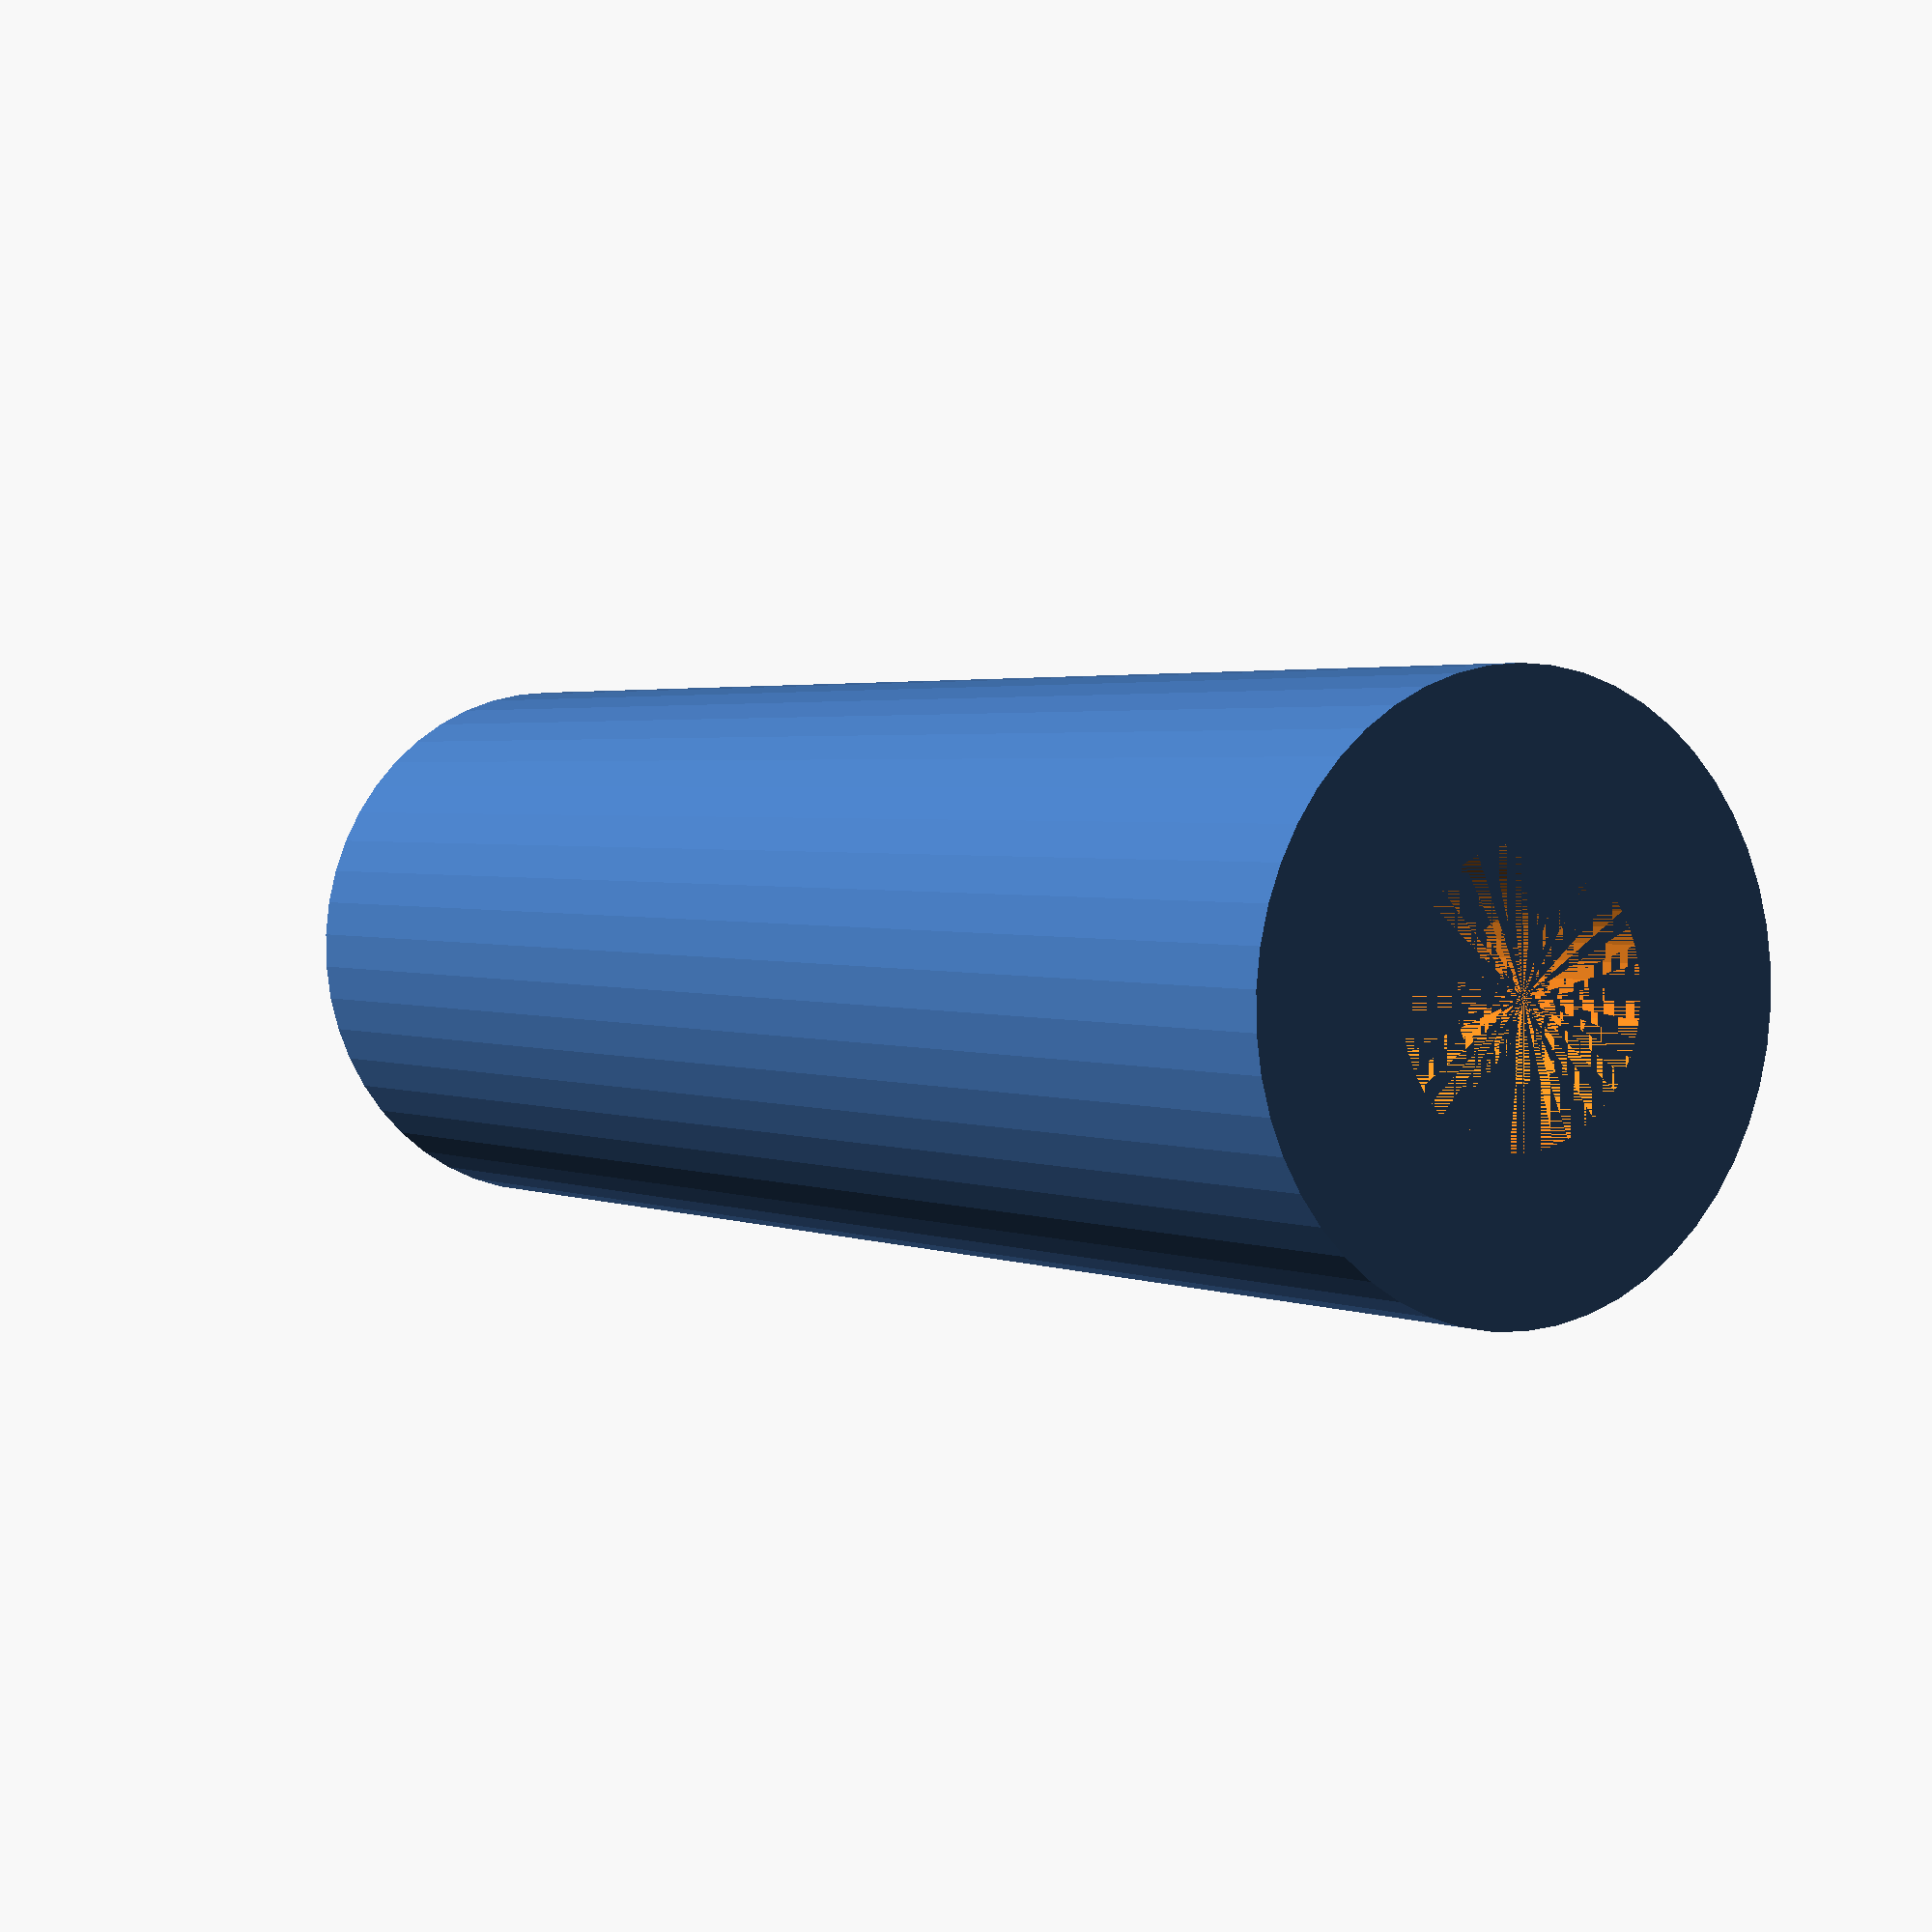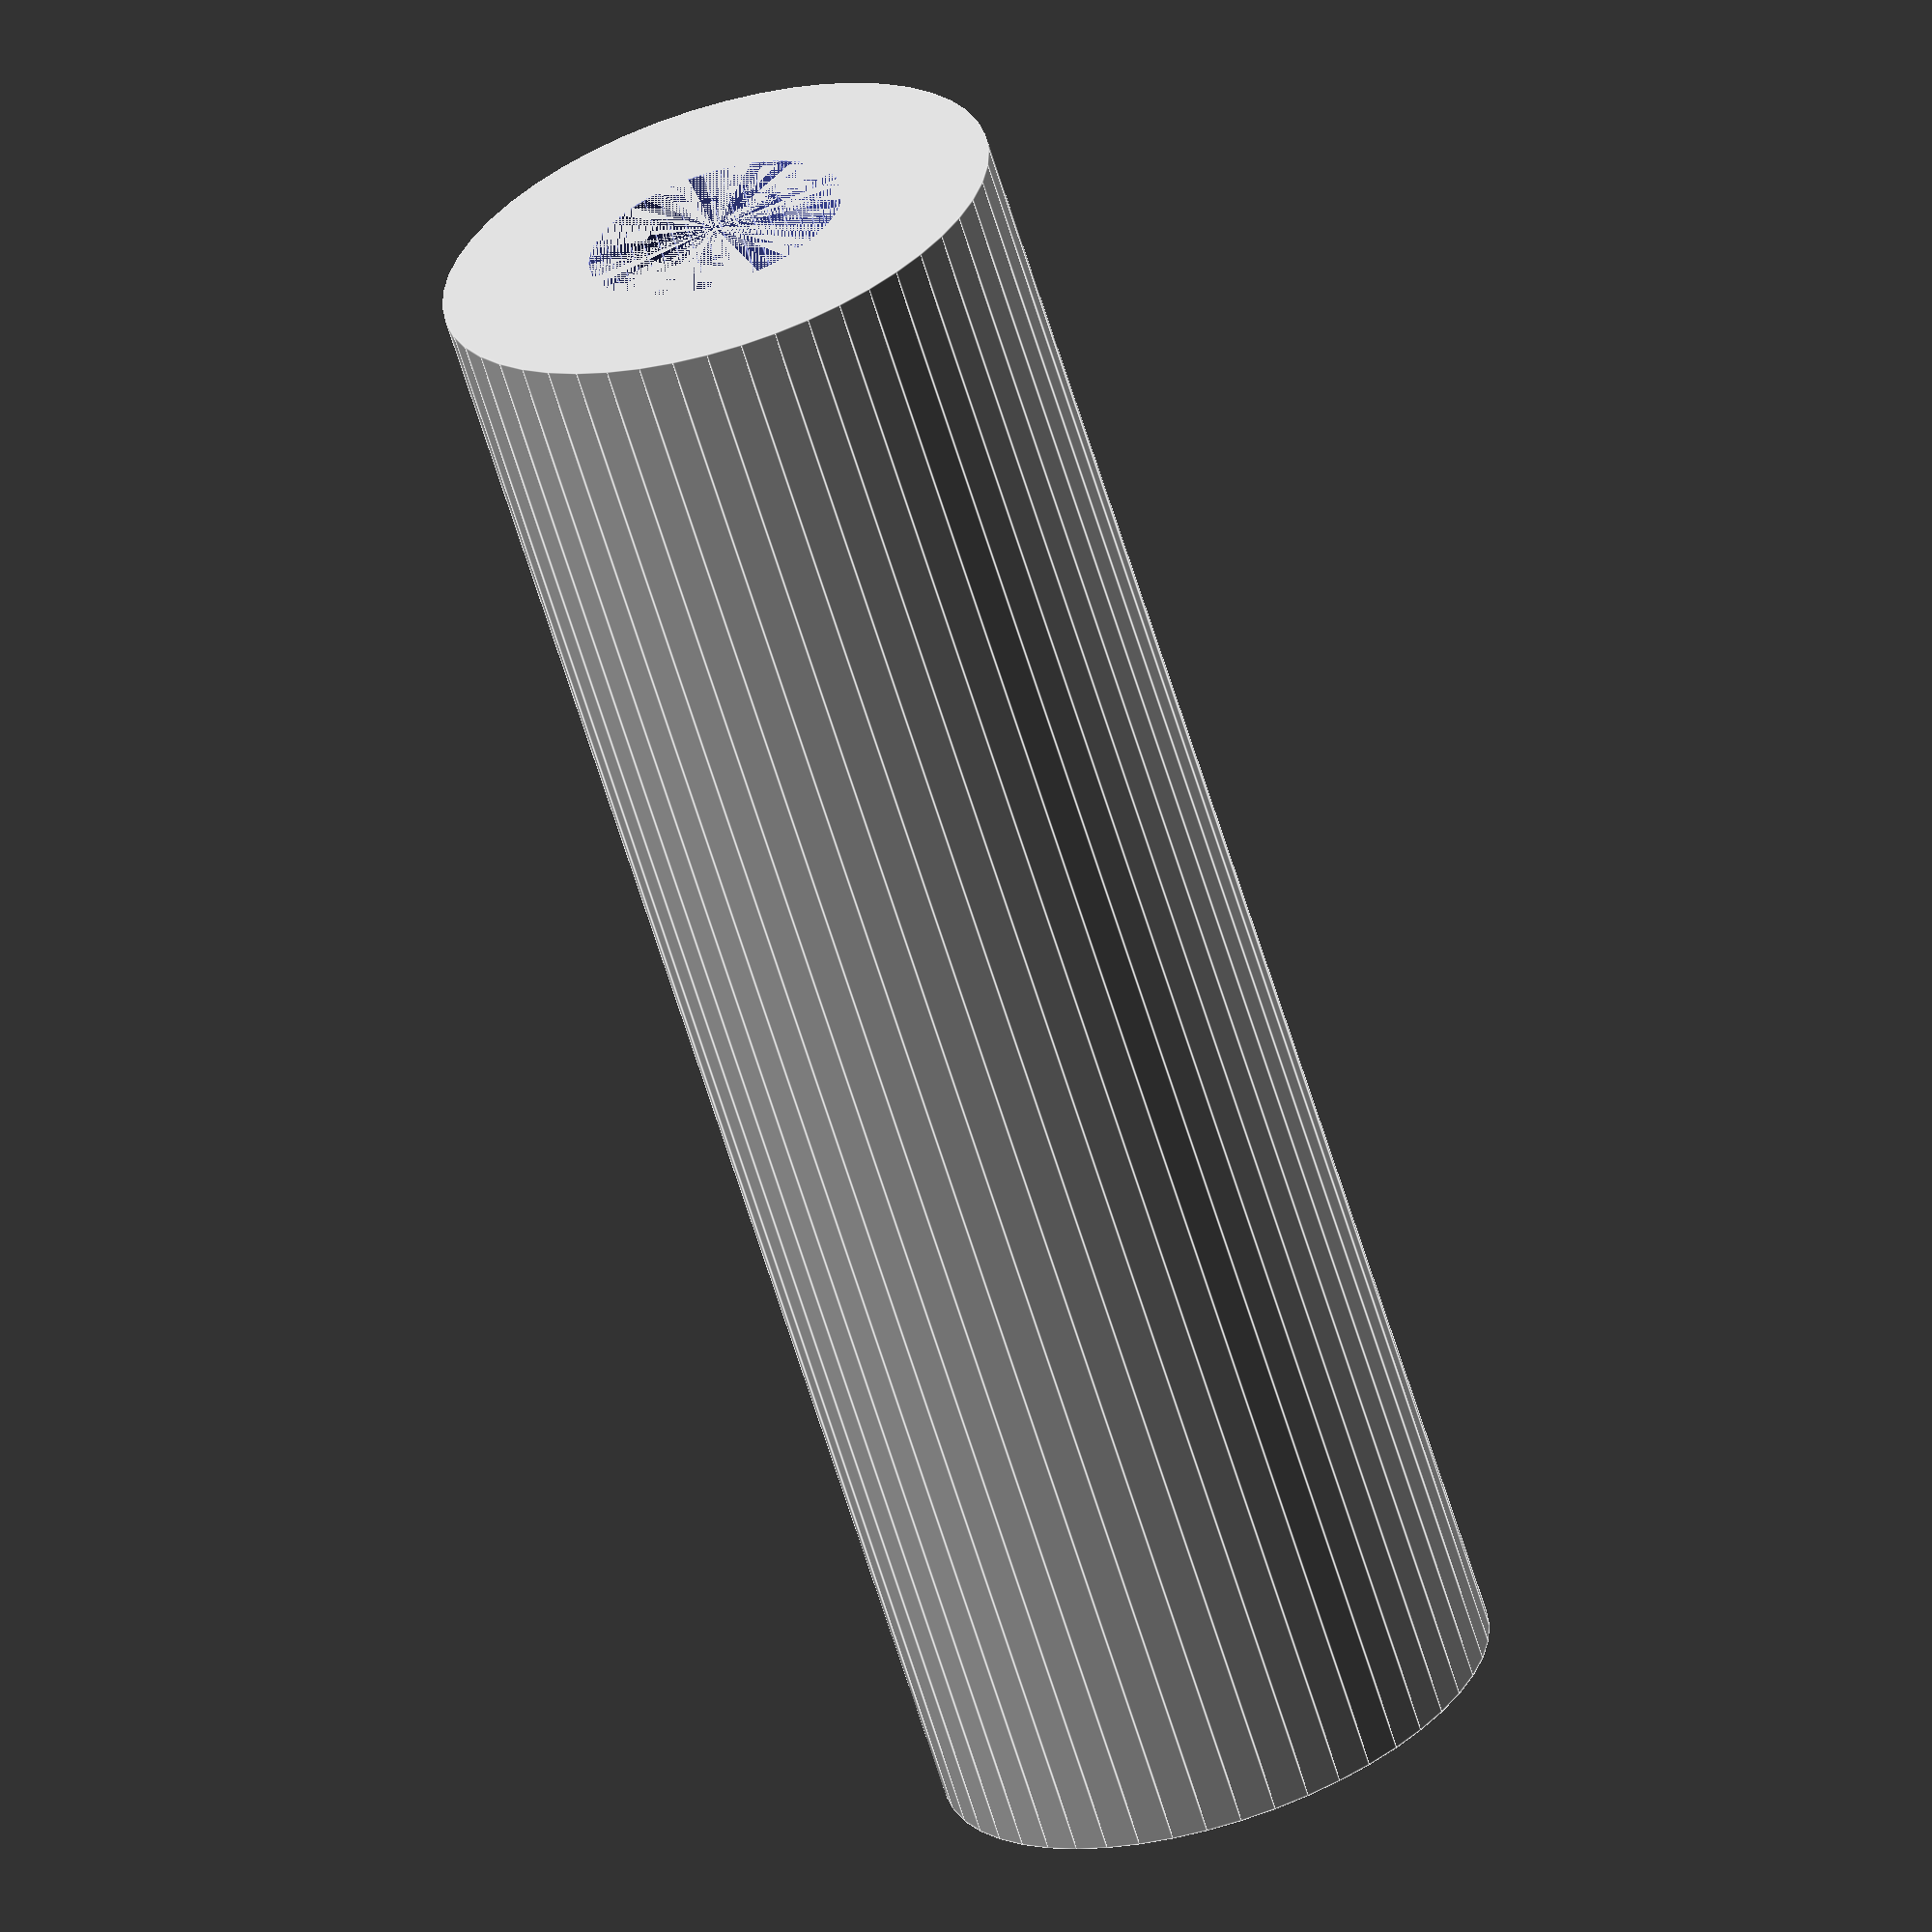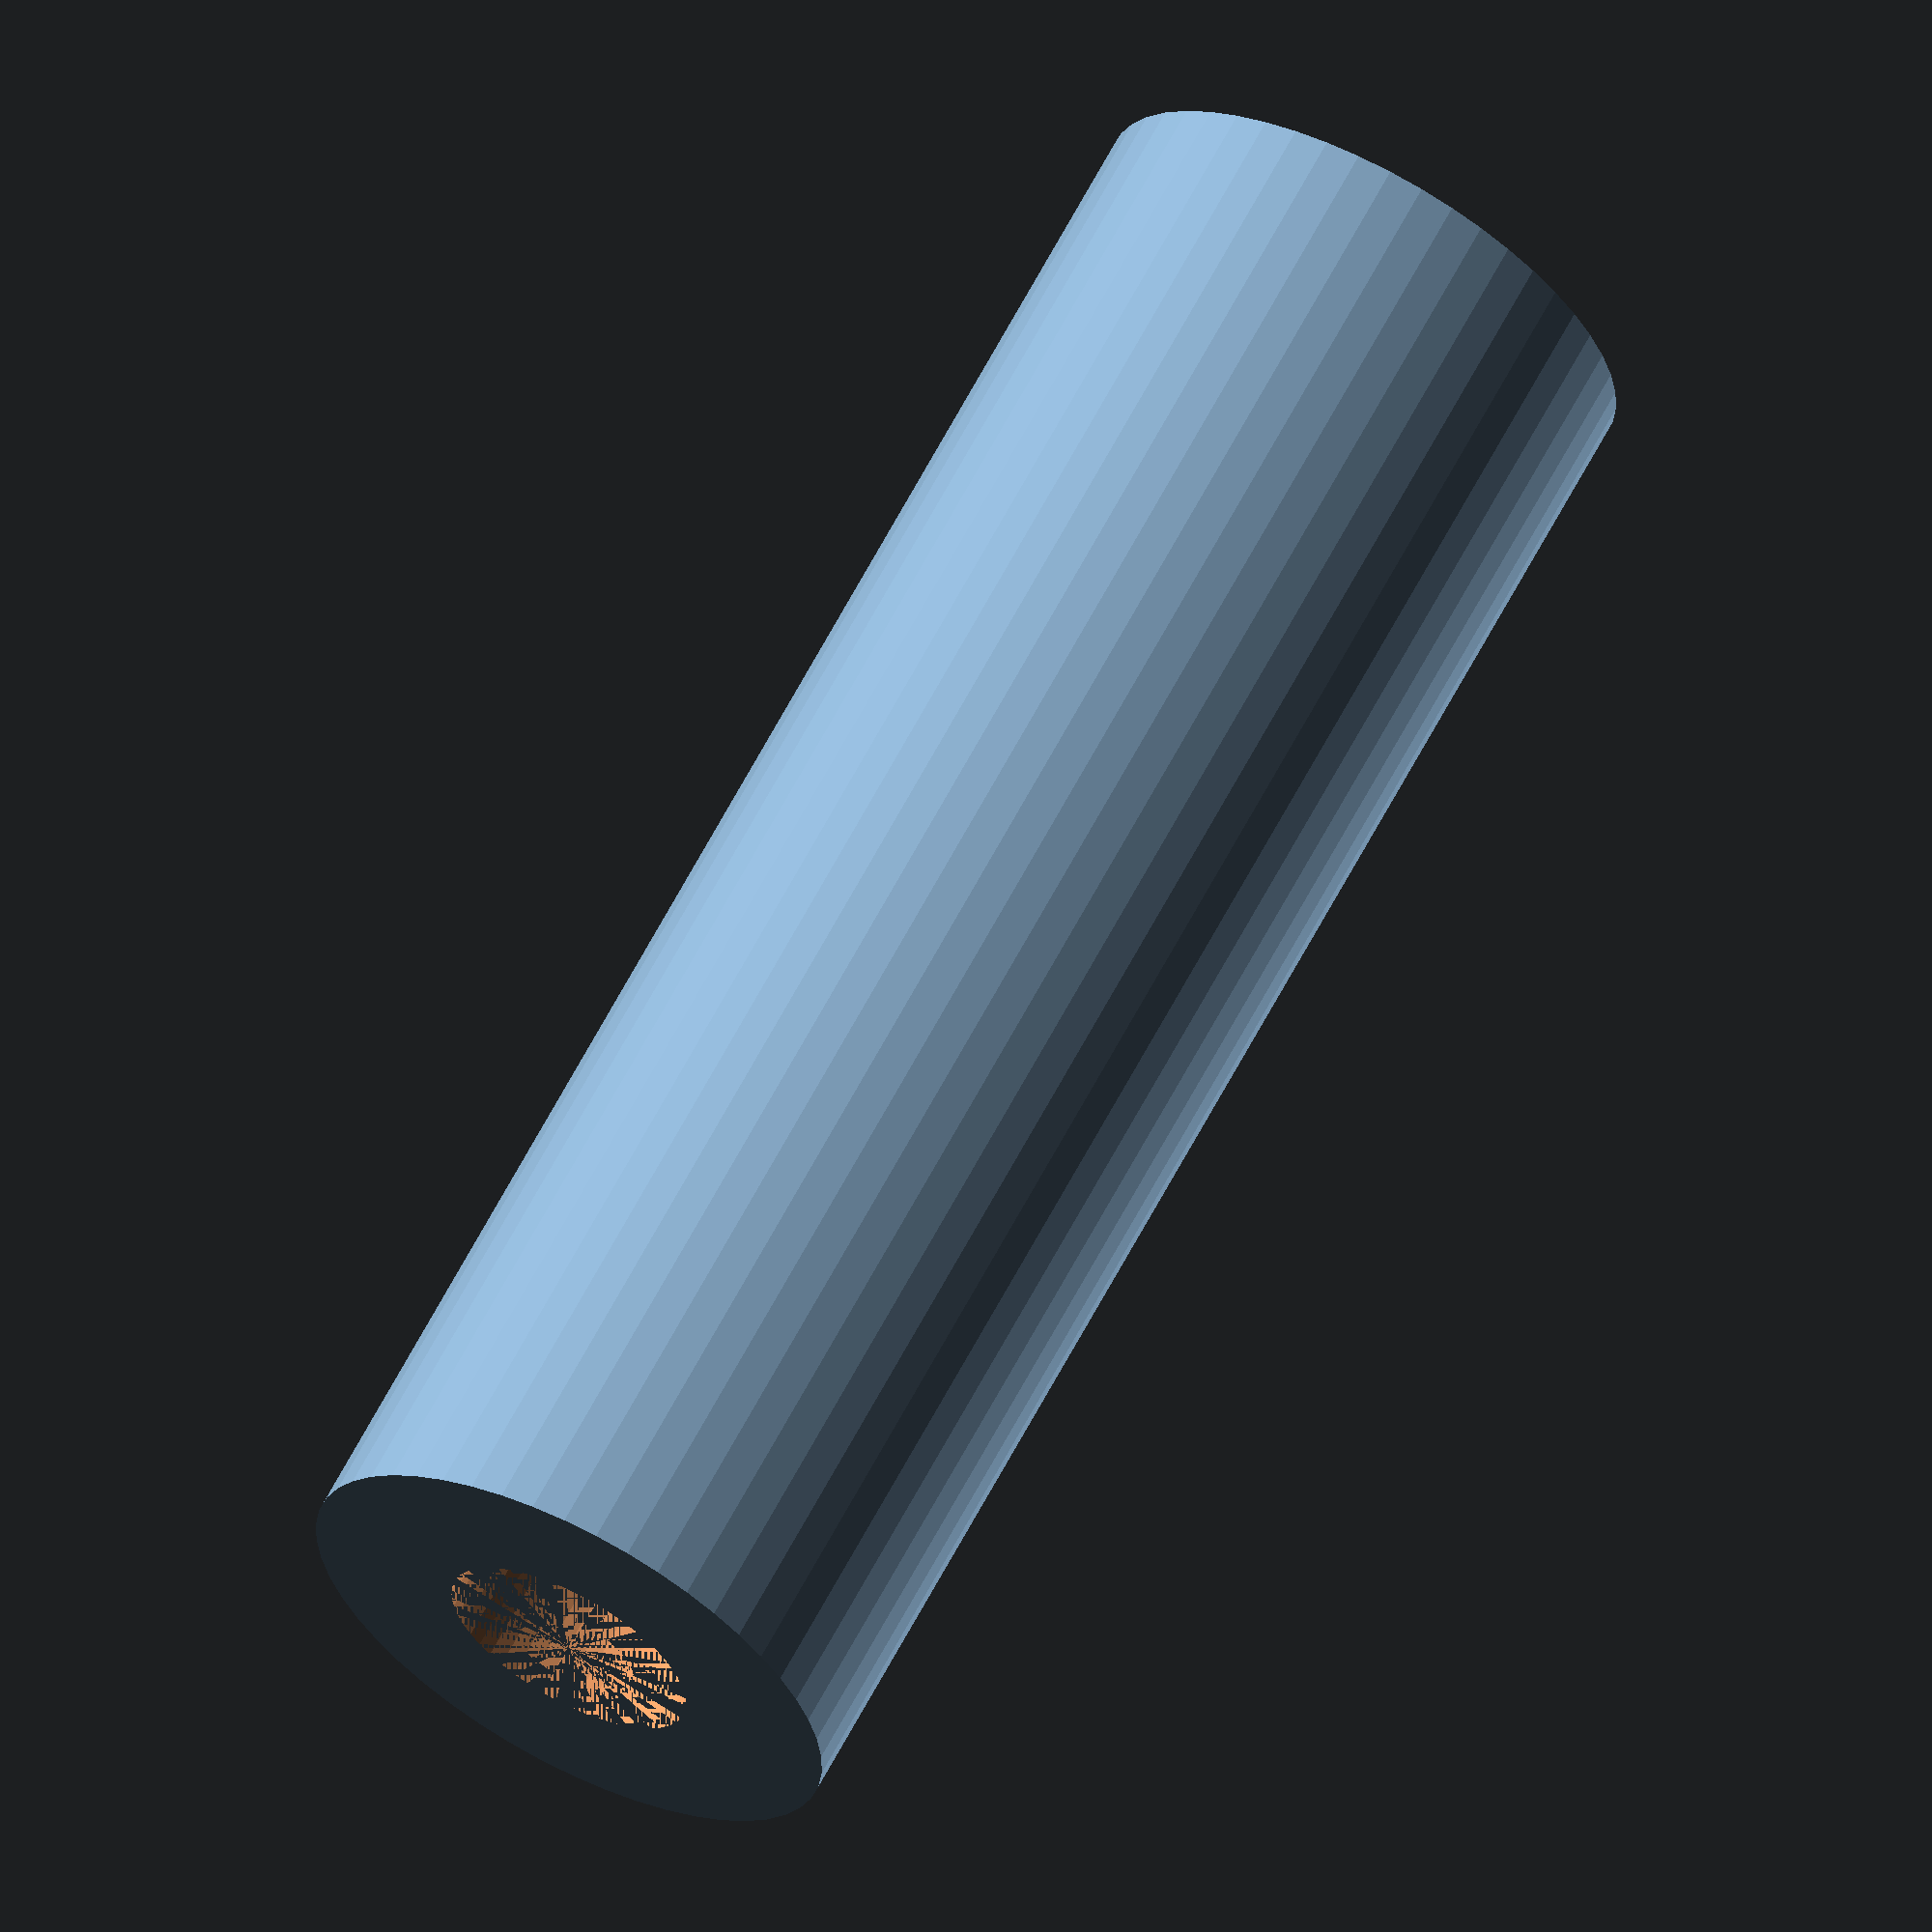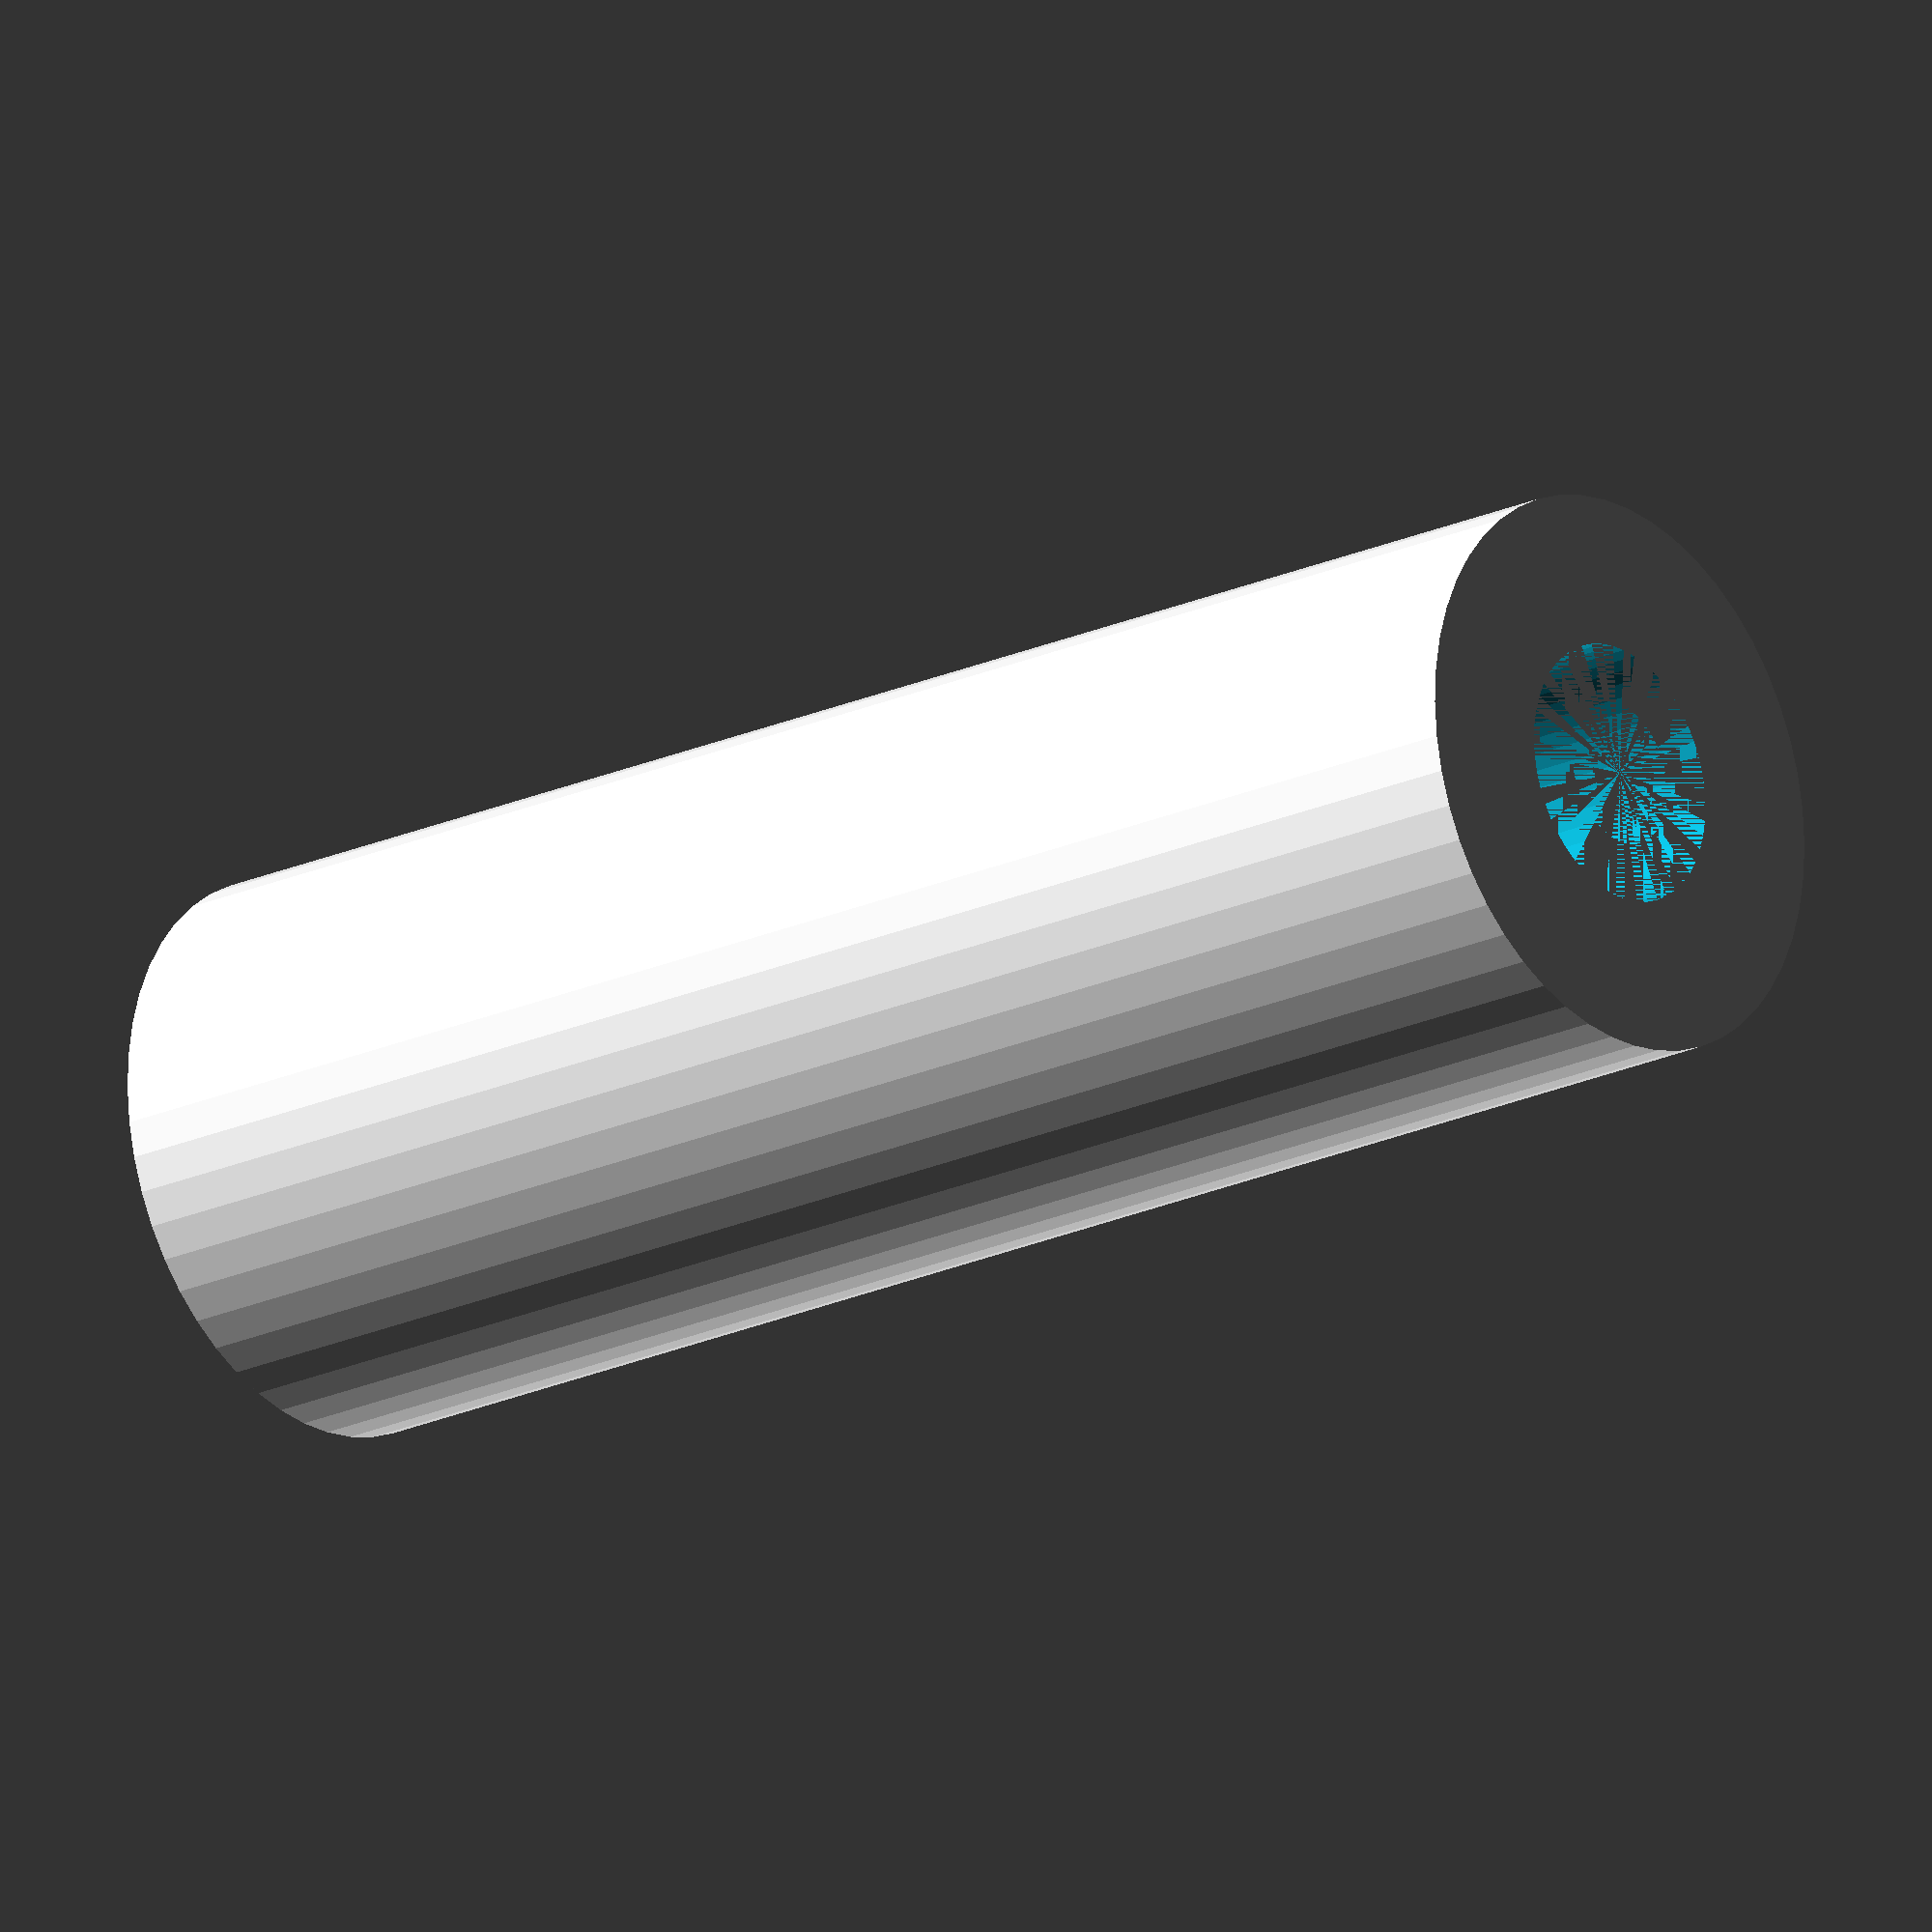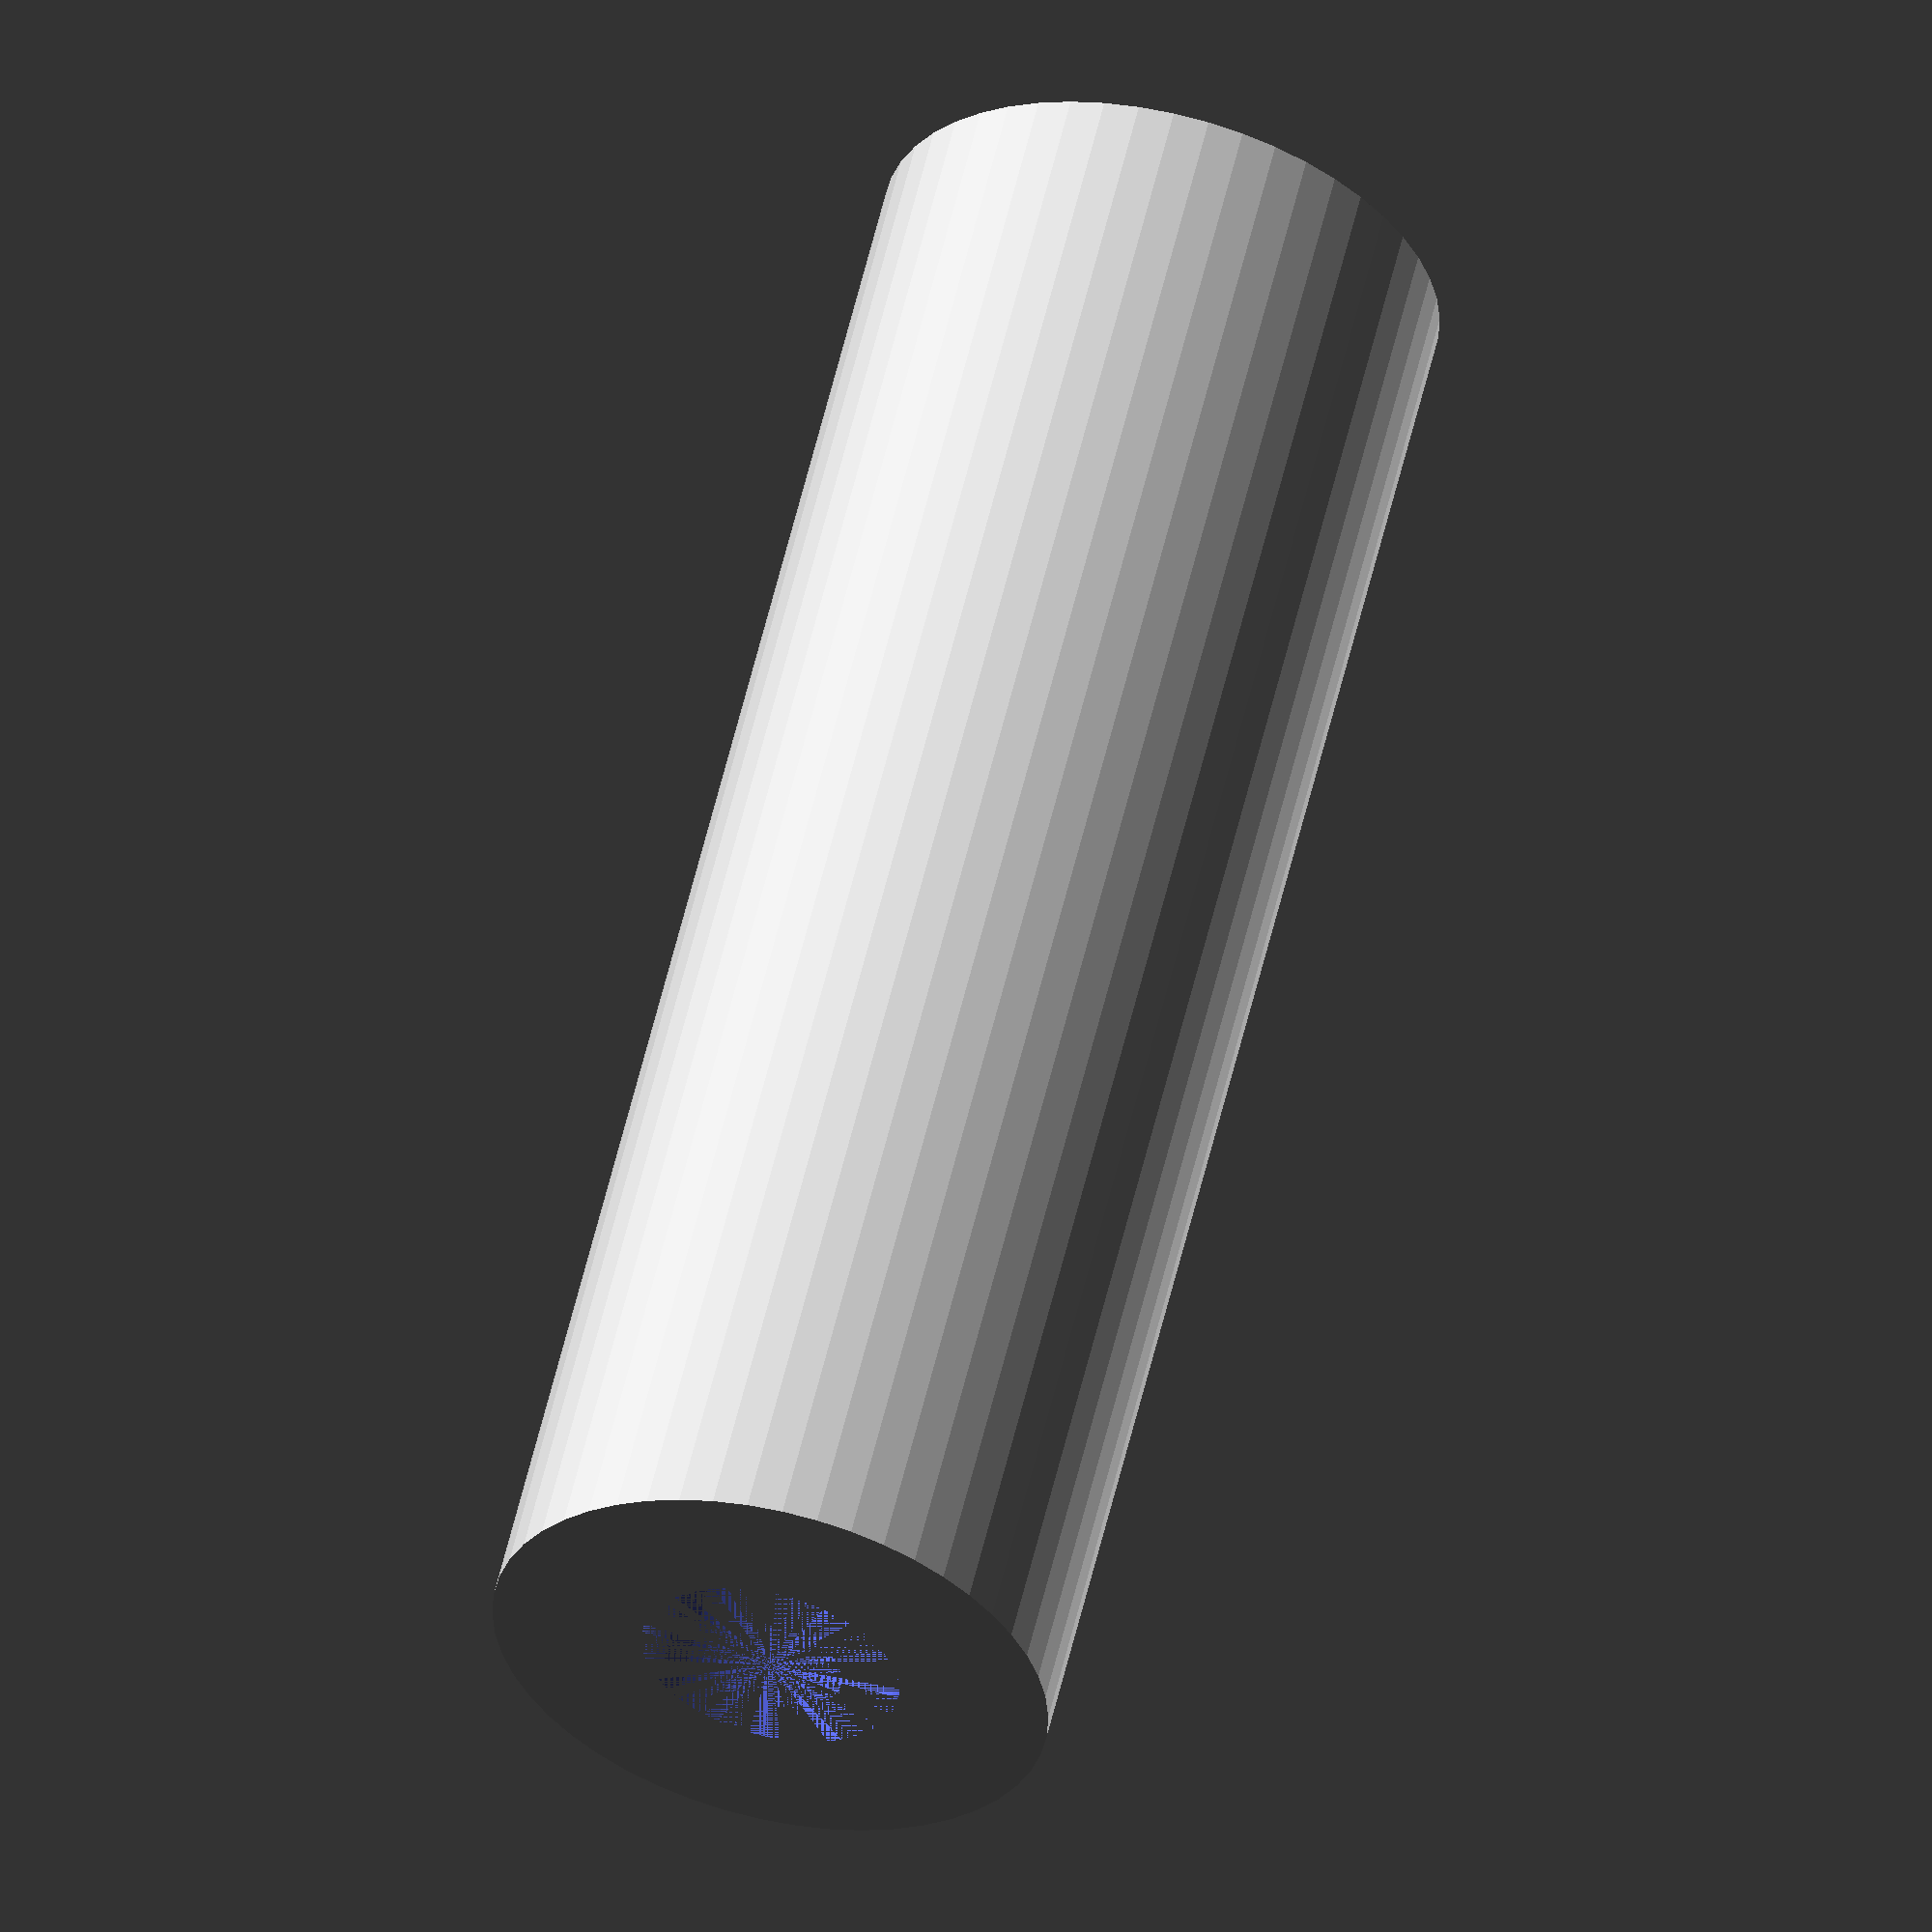
<openscad>
$fn = 50;


difference() {
	union() {
		cylinder(h = 42, r = 7.0000000000);
	}
	union() {
		cylinder(h = 42, r = 3.2500000000);
		cylinder(h = 42, r = 3.2500000000);
		cylinder(h = 42, r = 1.8000000000);
		cylinder(h = 42, r = 1.8000000000);
		cylinder(h = 42, r = 1.8000000000);
		cylinder(h = 42, r = 1.8000000000);
		cylinder(h = 42, r = 1.8000000000);
		cylinder(h = 42, r = 1.8000000000);
	}
}
</openscad>
<views>
elev=177.8 azim=46.0 roll=213.7 proj=p view=solid
elev=244.2 azim=124.1 roll=343.0 proj=o view=edges
elev=116.1 azim=350.2 roll=332.4 proj=o view=solid
elev=200.4 azim=236.6 roll=229.7 proj=o view=wireframe
elev=303.1 azim=344.5 roll=13.2 proj=o view=wireframe
</views>
